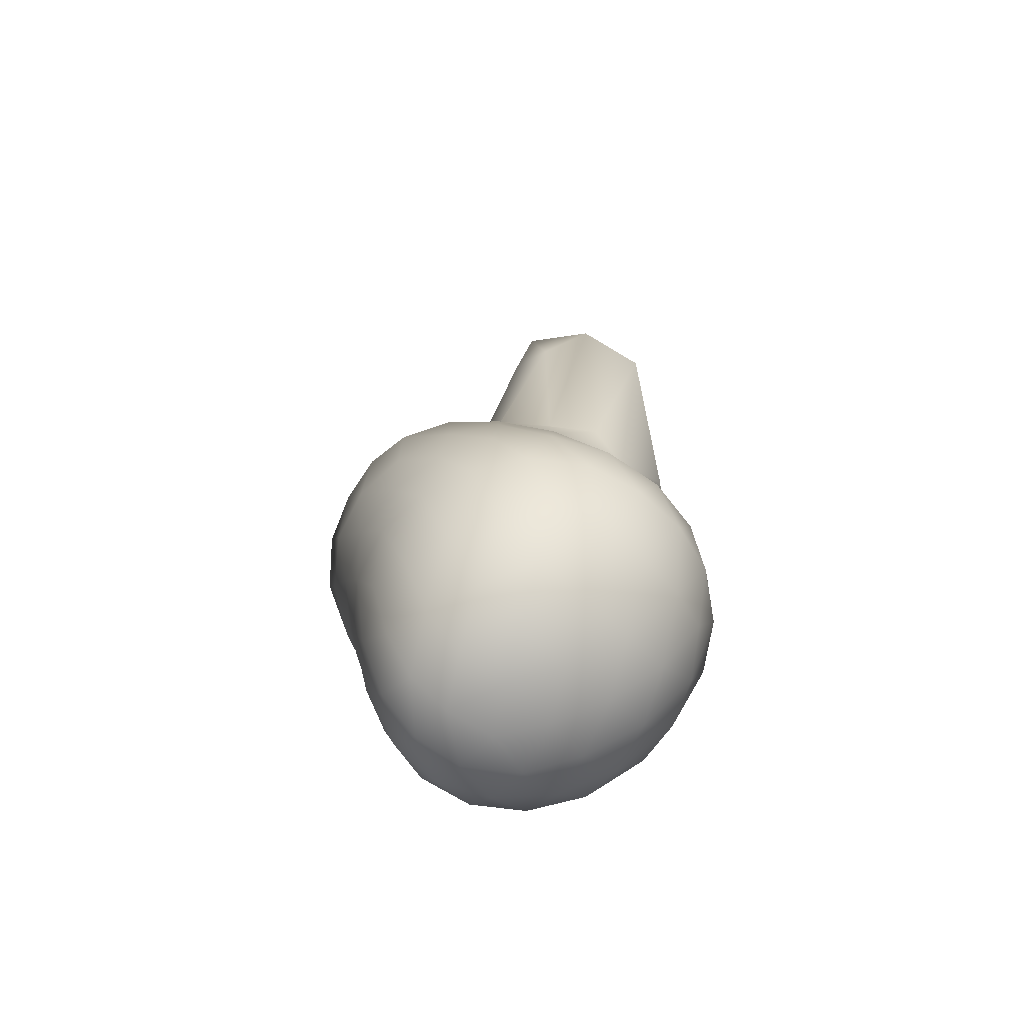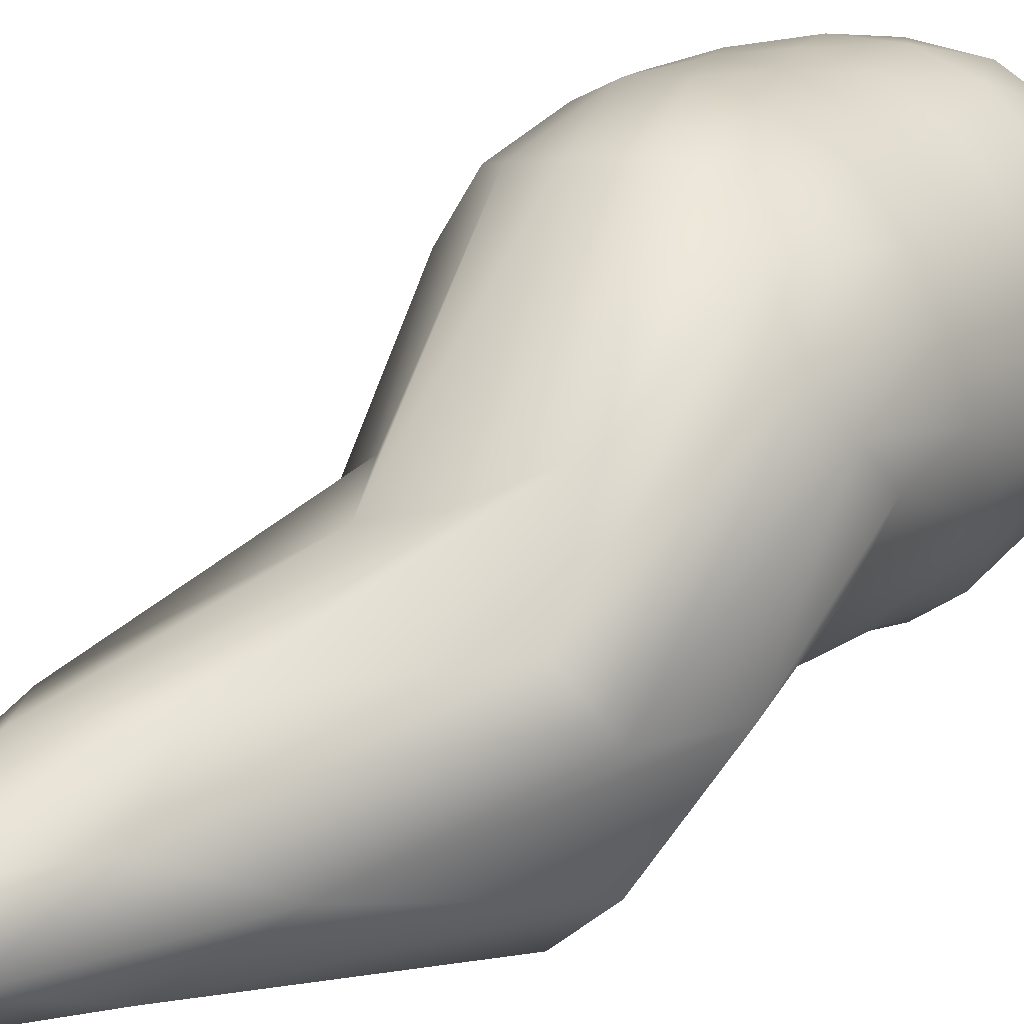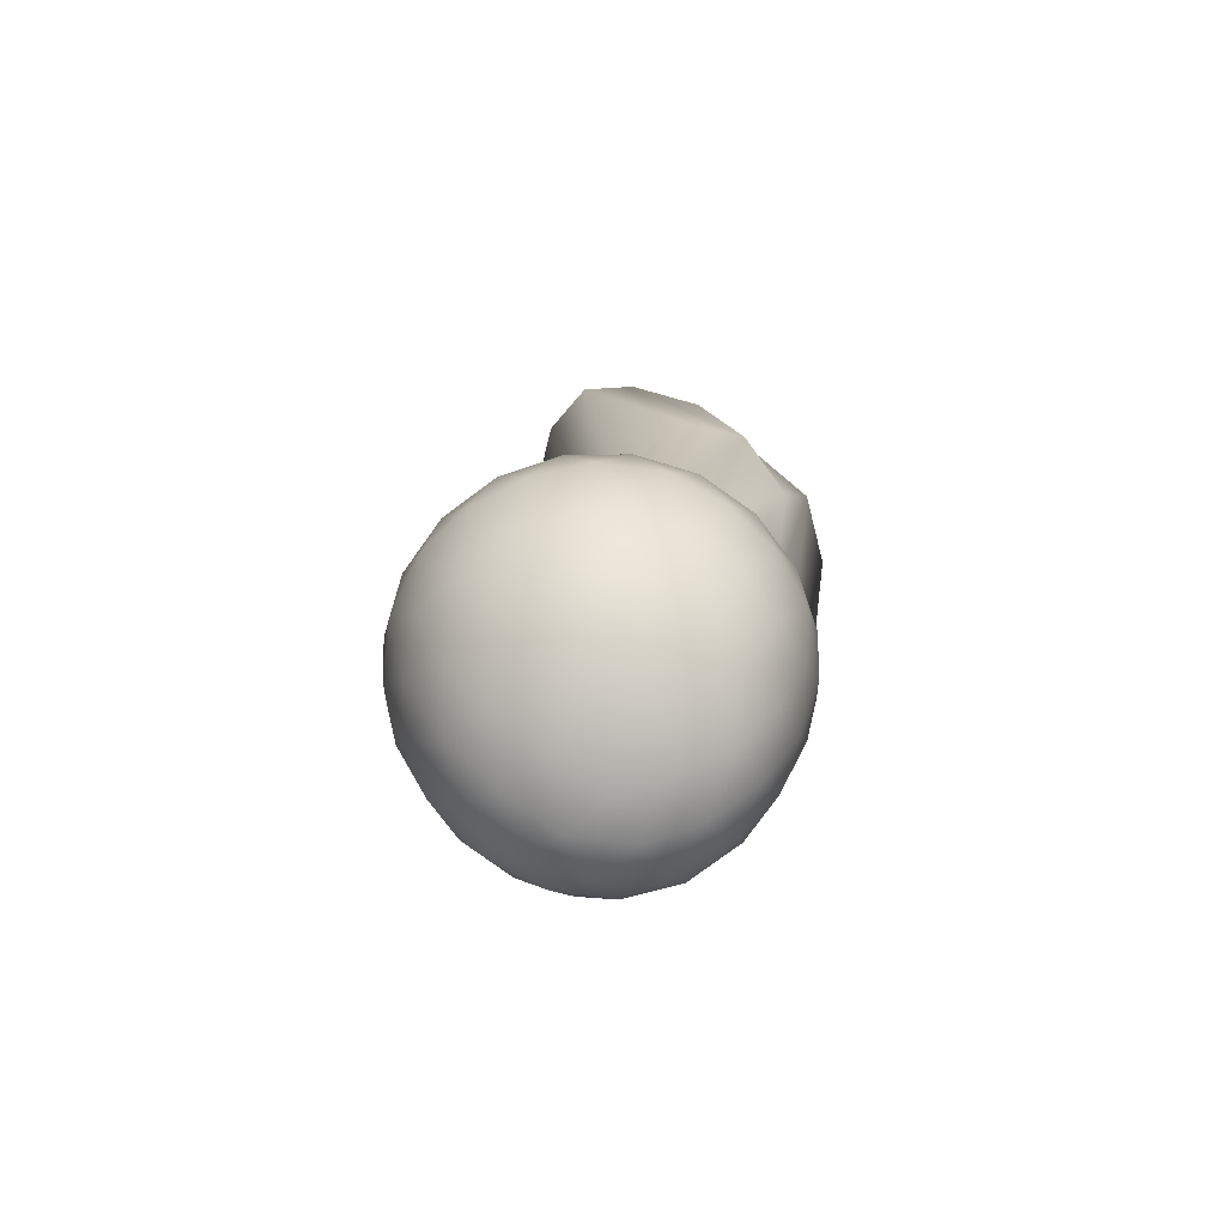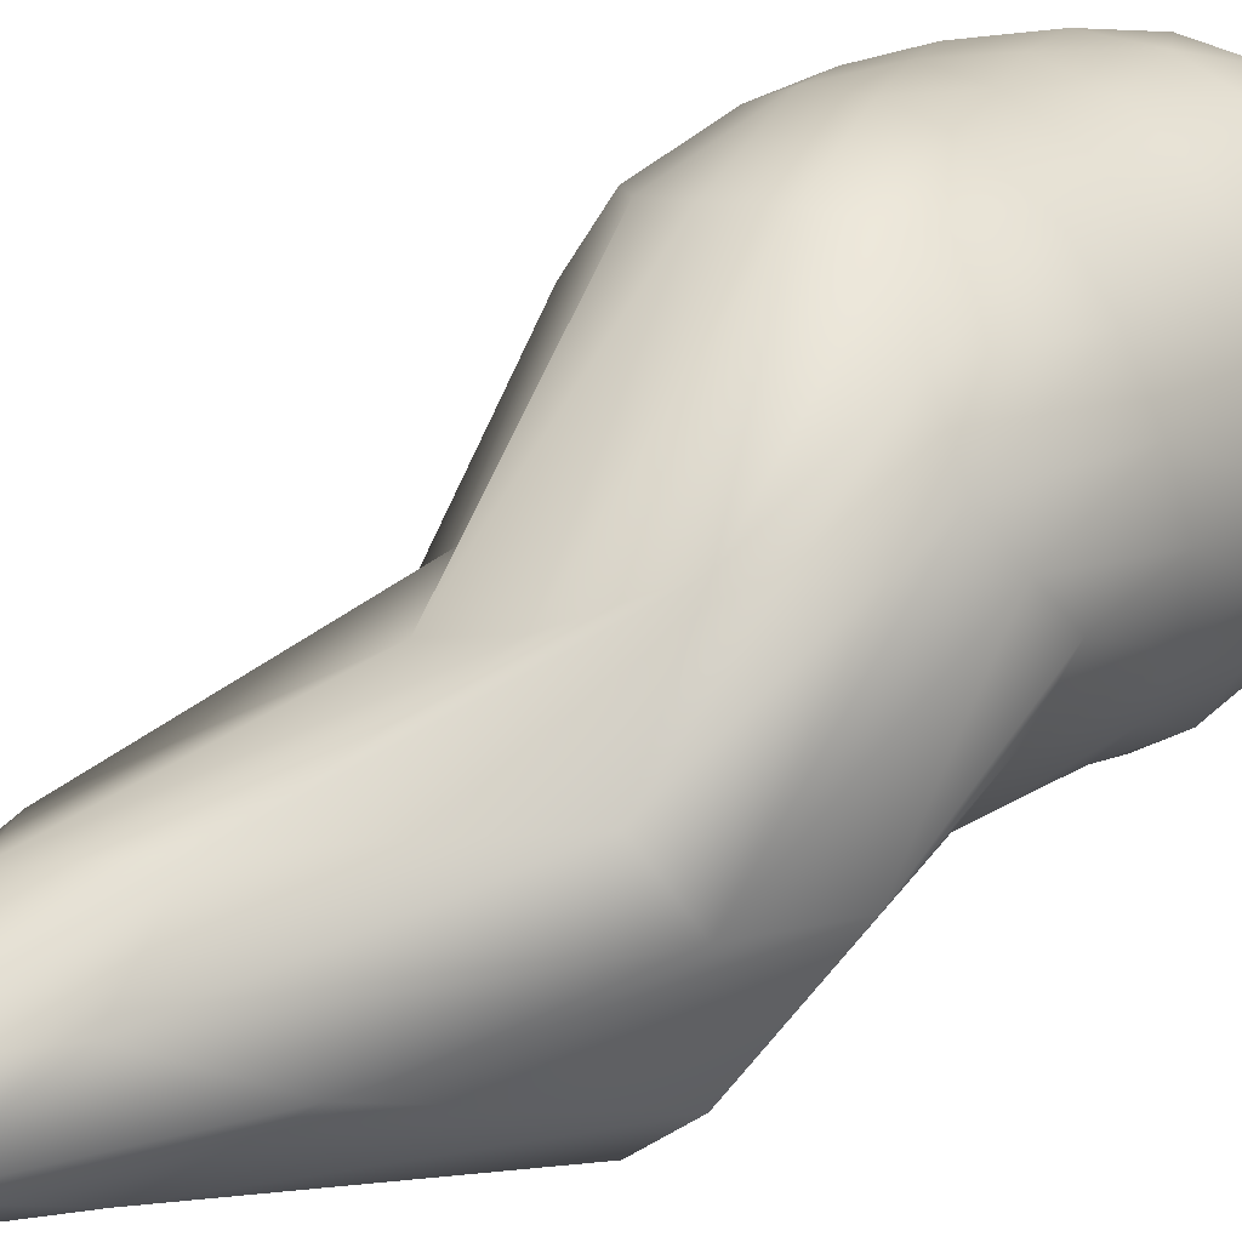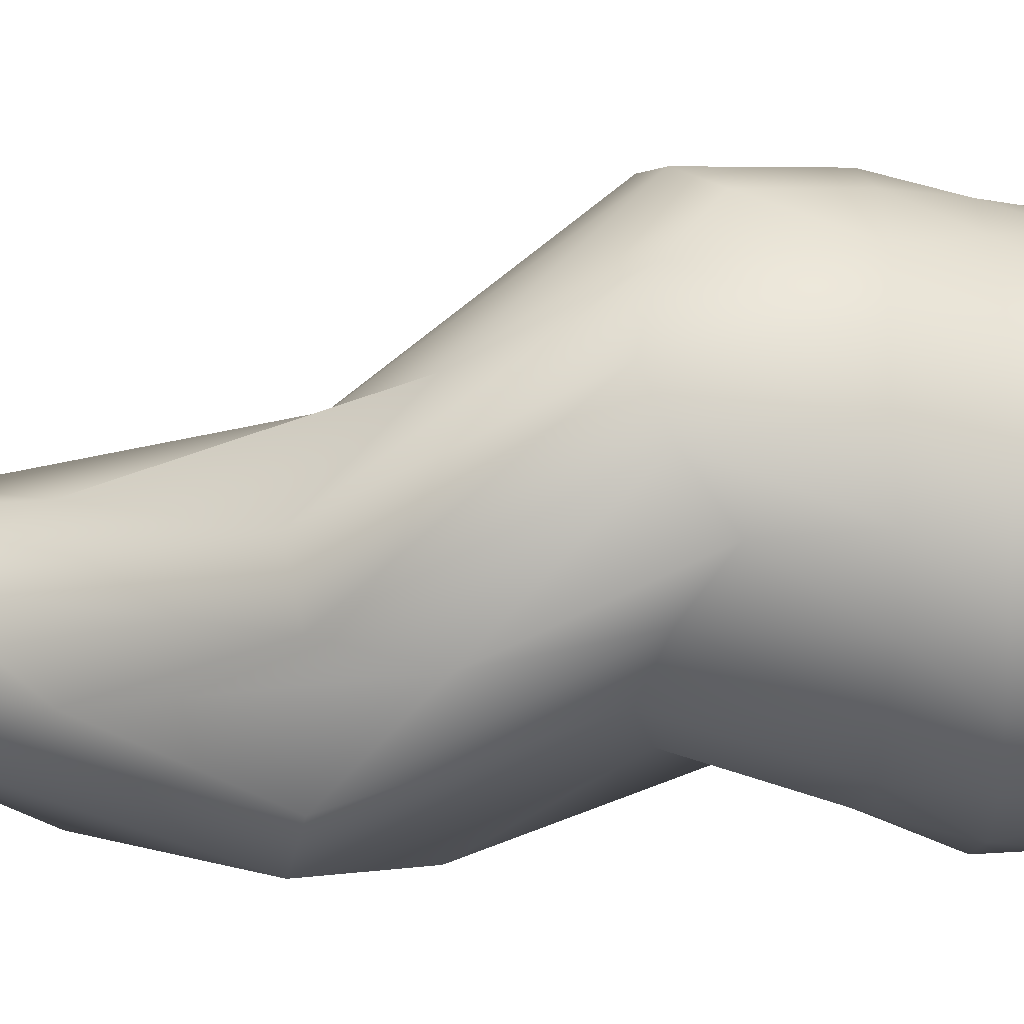
<metadata>
{"format":"obj","ext":"obj","renderer":"f3d","projection":"perspective","resolution":1024,"background":"white","views":[{"elev":-65.1,"azim":-97.7,"up":"+Z"},{"elev":32.7,"azim":42.1,"up":"+Y"},{"elev":-75.3,"azim":-26.2,"up":"+Z"},{"elev":37.2,"azim":47.8,"up":"+Y"},{"elev":15.3,"azim":89.1,"up":"+Y"}]}
</metadata>
<code>
g FlameShape_01
v 0.001133 -0.06609 1.045
v -0.002466 -0.02401 0.995
v 0.04467 -0.08907 0.9948
v 0.04307 -0.06079 0.8459
v 0.1051 -0.1371 0.7315
v 0.04307 -0.1922 0.8459
v -0.002466 -0.154 0.995
v 0.001133 -0.06609 1.045
v 0.004652 -0.006712 0.7386
v 0.2311 -0.0432 0.5452
v 0.1734 0.01582 0.5622
v 0.2311 -0.1755 0.5452
v 0.2646 -0.06002 0.4418
v 0.004652 -0.2674 0.7386
v 0.1734 -0.244 0.5622
v -0.08243 -0.01968 0.8368
v -0.07873 -0.0487 0.9954
v 0.001133 -0.06609 1.045
v -0.1486 -0.05953 0.7529
v 0.05702 0.07343 0.5307
v -0.02149 0.03901 0.5543
v 0.1287 0.1188 0.4504
v -0.08009 0.03235 0.4674
v -0.1032 -0.06909 0.5349
v -0.1892 0.09367 0.2895
v -0.04225 0.2288 0.3055
v -0.1072 0.1998 0.2985
v -0.1722 0.1576 0.2512
v -0.236 0.09611 0.1301
v -0.255 0.02958 0.1417
v -0.2698 0.03849 0.05356
v -0.1896 0.1599 0.1281
v -0.2344 0.1072 0.05025
v -0.1263 0.2064 0.1395
v 0.0199 0.2455 0.2845
v -0.2512 0.06443 -0.0193
v -0.2759 -0.005702 -0.01199
v -0.2362 0.0259 -0.1067
v -0.1797 0.1619 0.05025
v -0.05495 0.2306 0.1417
v -0.2074 0.1247 -0.01951
v -0.2018 0.08693 -0.1138
v -0.173 0.04235 -0.1856
v -0.1098 0.1985 0.05356
v -0.1485 0.1697 -0.01247
v -0.1292 0.1026 -0.1856
v -0.0985 0.05535 -0.2279
v -0.1559 0.1364 -0.1067
v -0.05182 0.1106 -0.2169
v -0.02408 0.06115 -0.2428
v -0.07951 0.1467 -0.1648
v -0.1017 0.171 -0.08576
v -0.0721 0.1946 -0.01198
v -0.03235 0.2116 0.05513
v -0.03235 0.1766 -0.1067
v -0.003365 0.1435 -0.1856
v 0.0265 0.09596 -0.2279
v 0.002245 0.1928 -0.019
v 0.01731 0.2288 0.1326
v 0.03592 0.1642 -0.1138
v 0.04471 0.1985 0.05356
v 0.07806 0.2399 0.2454
v 0.09307 0.2024 0.1299
v 0.1473 0.202 0.2982
v 0.07312 0.1697 -0.01929
v 0.06751 0.1205 -0.1856
v 0.1139 0.1619 0.05025
v 0.2017 0.1444 0.3156
v 0.1535 0.161 0.1379
v 0.0976 0.1344 -0.1067
v 0.2288 0.0904 0.2891
v 0.1342 0.1275 -0.01279
v 0.1686 0.1072 0.05025
v 0.1974 0.1017 0.1395
v 0.1268 0.07966 -0.1648
v 0.1483 0.0898 -0.08576
v 0.1813 0.06261 -0.01243
v 0.2047 0.03849 0.05356
v 0.2208 0.02879 0.1325
v 0.174 0.02925 -0.1067
v 0.09512 0.06284 -0.2169
v 0.2027 -0.008554 -0.019
v 0.1453 0.01344 -0.1856
v 0.0523 0.03633 -0.2428
v -2.98e-08 1.49e-08 -0.25
v 0.1037 -0.01037 -0.2279
v 0.1829 -0.03807 -0.1138
v 0.2176 -0.03837 0.05513
v 0.0523 -0.04398 -0.2428
v -2.98e-08 1.49e-08 -0.25
v 0.1453 -0.06108 -0.1856
v 0.2027 -0.08308 -0.019
v 0.09512 -0.09167 -0.2169
v 0.174 -0.1074 -0.1067
v 0.1268 -0.1373 -0.1648
v 0.2208 -0.05152 0.1325
v 0.2047 -0.116 0.05356
v 0.1813 -0.1543 -0.01243
v 0.1483 -0.1731 -0.08576
v 0.2338 0.02464 0.2424
v 0.2288 -0.03955 0.2891
v 0.1974 -0.1188 0.1395
v 0.2017 -0.1068 0.3156
v 0.1686 -0.1864 0.05025
v 0.1342 -0.2192 -0.01279
v 0.1535 -0.1794 0.1379
v 0.1473 -0.1546 0.2982
v 0.1139 -0.2411 0.05025
v 0.0976 -0.2125 -0.1067
v 0.1287 -0.2507 0.4504
v 0.09307 -0.2273 0.1299
v 0.07312 -0.2614 -0.01929
v 0.06751 -0.1681 -0.1856
v 0.07806 -0.1897 0.2454
v 0.04471 -0.276 0.05356
v 0.03592 -0.2403 -0.1138
v 0.0265 -0.1167 -0.2279
v 0.01731 -0.2514 0.1326
v 0.0199 -0.1935 0.2845
v 0.002244 -0.2844 -0.019
v -0.003365 -0.1912 -0.1856
v -0.02408 -0.0688 -0.2428
v -2.98e-08 1.49e-08 -0.25
v -0.03235 -0.2884 0.05513
v -0.03235 -0.2547 -0.1067
v -0.05182 -0.1394 -0.2169
v -0.05495 -0.246 0.1417
v -0.0721 -0.2863 -0.01198
v -0.07951 -0.2043 -0.1648
v -0.1098 -0.276 0.05356
v -0.1017 -0.2543 -0.08576
v -0.1485 -0.2614 -0.01247
v -0.1559 -0.2146 -0.1067
v -0.1292 -0.1503 -0.1856
v -0.0985 -0.07608 -0.2279
v -0.07129 -0.003826 -0.2428
v -2.98e-08 1.49e-08 -0.25
v -0.1263 -0.2235 0.1395
v -0.1797 -0.2411 0.05025
v -0.2074 -0.2163 -0.01951
v -0.2018 -0.1631 -0.1138
v -0.173 -0.08999 -0.1856
v -0.1426 -0.01442 -0.2169
v -0.04225 -0.185 0.3055
v 0.05702 -0.2835 0.5307
v -0.08243 -0.2364 0.8368
v -0.02149 -0.2629 0.5543
v -0.1072 -0.1525 0.2985
v -0.07873 -0.129 0.9954
v 0.001133 -0.06609 1.045
v -0.1486 -0.214 0.7529
v -0.1896 -0.1862 0.1281
v -0.08009 -0.1861 0.4674
v -0.2344 -0.1864 0.05025
v -0.1722 -0.1059 0.2512
v -0.236 -0.1208 0.1301
v -0.2512 -0.156 -0.0193
v -0.1892 -0.04296 0.2895
v -0.1032 -0.1436 0.5349
v -0.2698 -0.116 0.05356
v -0.2362 -0.104 -0.1067
v -0.255 -0.04495 0.1417
v -0.2759 -0.08601 -0.01199
v -0.207 -0.02882 -0.1648
v -0.1629 -0.1289 0.8316
v -0.1952 0.02327 0.3002
v -0.2824 -0.03837 0.05513
v -0.2563 -0.04163 -0.08576
v -0.07873 -0.0487 0.9954
v 0.001133 -0.06609 1.045
v -0.1486 -0.05953 0.7529
v -0.1032 -0.06909 0.5349
v -0.1892 0.09367 0.2895
v -0.255 0.02958 0.1417
v -0.2698 0.03849 0.05356
v -0.2759 -0.005702 -0.01199
v -0.2362 0.0259 -0.1067
v -0.173 0.04235 -0.1856
v -0.0985 0.05535 -0.2279
v -0.02408 0.06115 -0.2428
v -2.98e-08 1.49e-08 -0.25
g FlameShape_01_0
f 3 2 1
f 4 2 3
f 5 4 3
f 6 5 3
f 6 3 7
f 7 3 8
f 4 9 2
f 10 4 5
f 11 9 4
f 10 11 4
f 12 5 6
f 13 10 5
f 12 13 5
f 14 6 7
f 15 12 6
f 15 6 14
f 9 16 2
f 16 17 2
f 2 17 18
f 16 19 17
f 20 16 9
f 21 19 16
f 20 21 16
f 22 20 9
f 11 22 9
f 21 23 19
f 23 24 19
f 25 24 23
f 26 21 20
f 27 23 21
f 26 27 21
f 28 25 23
f 27 28 23
f 25 28 29
f 25 29 30
f 30 29 31
f 28 27 32
f 32 29 28
f 33 31 29
f 33 29 32
f 27 34 32
f 27 26 34
f 35 26 20
f 35 20 22
f 36 31 33
f 36 37 31
f 38 37 36
f 39 33 32
f 32 34 39
f 26 40 34
f 26 35 40
f 41 36 33
f 41 33 39
f 42 38 36
f 42 36 41
f 38 42 43
f 34 44 39
f 34 40 44
f 45 41 39
f 39 44 45
f 42 46 43
f 43 46 47
f 48 42 41
f 48 41 45
f 42 48 46
f 46 49 47
f 47 49 50
f 48 51 46
f 46 51 49
f 52 48 45
f 48 52 51
f 44 53 45
f 45 53 52
f 40 54 44
f 44 54 53
f 52 55 51
f 55 52 53
f 51 56 49
f 55 56 51
f 49 57 50
f 56 57 49
f 55 53 58
f 58 53 54
f 40 59 54
f 35 59 40
f 55 60 56
f 60 55 58
f 58 54 61
f 61 54 59
f 35 62 59
f 62 35 22
f 63 59 62
f 61 59 63
f 64 62 22
f 62 64 63
f 64 22 11
f 65 58 61
f 60 58 65
f 60 66 56
f 56 66 57
f 67 61 63
f 65 61 67
f 68 64 11
f 68 11 10
f 64 69 63
f 63 69 67
f 64 68 69
f 70 60 65
f 60 70 66
f 71 68 10
f 71 10 13
f 72 65 67
f 70 65 72
f 69 73 67
f 67 73 72
f 68 74 69
f 68 71 74
f 69 74 73
f 70 75 66
f 76 70 72
f 70 76 75
f 73 77 72
f 72 77 76
f 74 78 73
f 73 78 77
f 71 79 74
f 74 79 78
f 80 76 77
f 76 80 75
f 66 75 81
f 66 81 57
f 82 77 78
f 80 77 82
f 80 83 75
f 75 83 81
f 57 81 84
f 57 84 50
f 50 84 85
f 81 86 84
f 83 86 81
f 80 87 83
f 87 80 82
f 82 78 88
f 88 78 79
f 86 89 84
f 84 89 90
f 83 91 86
f 87 91 83
f 87 82 92
f 92 82 88
f 86 93 89
f 91 93 86
f 87 94 91
f 94 87 92
f 91 95 93
f 94 95 91
f 88 79 96
f 92 88 97
f 97 88 96
f 94 92 98
f 98 92 97
f 94 99 95
f 99 94 98
f 96 79 100
f 71 100 79
f 100 71 13
f 101 100 13
f 100 101 96
f 101 13 12
f 96 102 97
f 101 102 96
f 103 101 12
f 101 103 102
f 103 12 15
f 97 104 98
f 102 104 97
f 98 105 99
f 104 105 98
f 103 106 102
f 102 106 104
f 107 103 15
f 103 107 106
f 106 108 104
f 104 108 105
f 109 99 105
f 99 109 95
f 107 15 110
f 110 15 14
f 107 111 106
f 106 111 108
f 112 105 108
f 109 105 112
f 109 113 95
f 95 113 93
f 114 107 110
f 107 114 111
f 115 108 111
f 112 108 115
f 116 109 112
f 109 116 113
f 113 117 93
f 93 117 89
f 118 111 114
f 115 111 118
f 119 114 110
f 114 119 118
f 120 112 115
f 116 112 120
f 116 121 113
f 113 121 117
f 117 122 89
f 89 122 123
f 124 115 118
f 120 115 124
f 125 116 120
f 116 125 121
f 121 126 117
f 117 126 122
f 119 127 118
f 118 127 124
f 128 120 124
f 125 120 128
f 125 129 121
f 121 129 126
f 127 130 124
f 124 130 128
f 131 125 128
f 125 131 129
f 128 132 131
f 130 132 128
f 131 133 129
f 133 131 132
f 129 134 126
f 133 134 129
f 134 135 126
f 126 135 122
f 135 136 122
f 122 136 137
f 127 138 130
f 130 139 132
f 138 139 130
f 133 132 140
f 140 132 139
f 133 141 134
f 141 133 140
f 134 142 135
f 141 142 134
f 135 143 136
f 142 143 135
f 144 138 127
f 119 144 127
f 144 119 145
f 119 110 145
f 145 110 14
f 145 14 146
f 146 14 7
f 144 145 147
f 147 145 146
f 144 148 138
f 148 144 147
f 146 7 149
f 149 7 150
f 147 146 151
f 151 146 149
f 148 152 138
f 138 152 139
f 148 147 153
f 153 147 151
f 154 139 152
f 140 139 154
f 148 155 152
f 155 148 153
f 156 152 155
f 154 152 156
f 157 140 154
f 141 140 157
f 158 155 153
f 155 158 156
f 159 153 151
f 158 153 159
f 160 154 156
f 157 154 160
f 161 141 157
f 141 161 142
f 158 162 156
f 156 162 160
f 163 157 160
f 161 157 163
f 161 164 142
f 142 164 143
f 159 151 165
f 165 151 149
f 166 158 159
f 158 166 162
f 162 167 160
f 160 167 163
f 168 161 163
f 161 168 164
f 165 149 169
f 169 149 170
f 171 165 169
f 172 165 171
f 172 159 165
f 166 159 172
f 173 166 172
f 166 173 174
f 166 174 162
f 162 174 167
f 174 175 167
f 167 175 176
f 167 176 163
f 163 176 168
f 177 168 176
f 168 177 164
f 177 178 164
f 164 178 143
f 178 179 143
f 143 179 136
f 179 180 136
f 136 180 181

</code>
